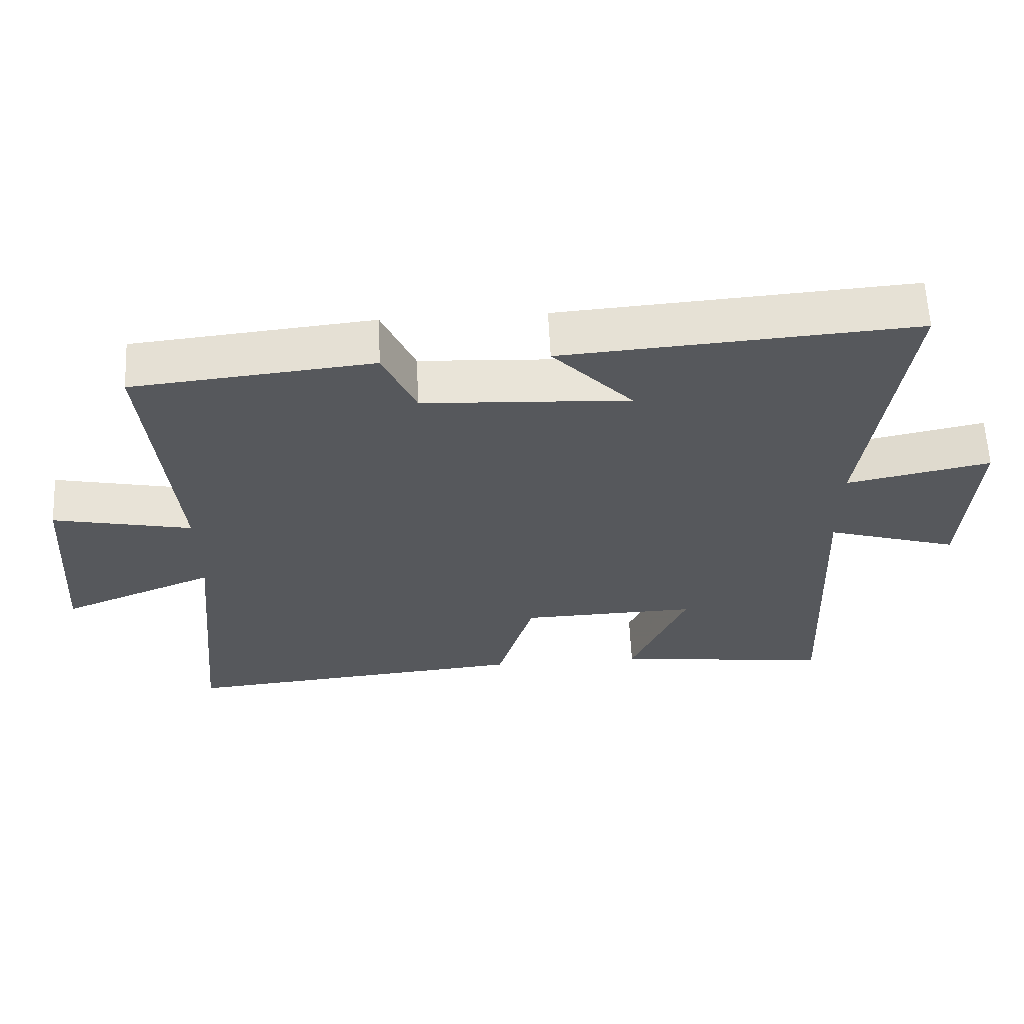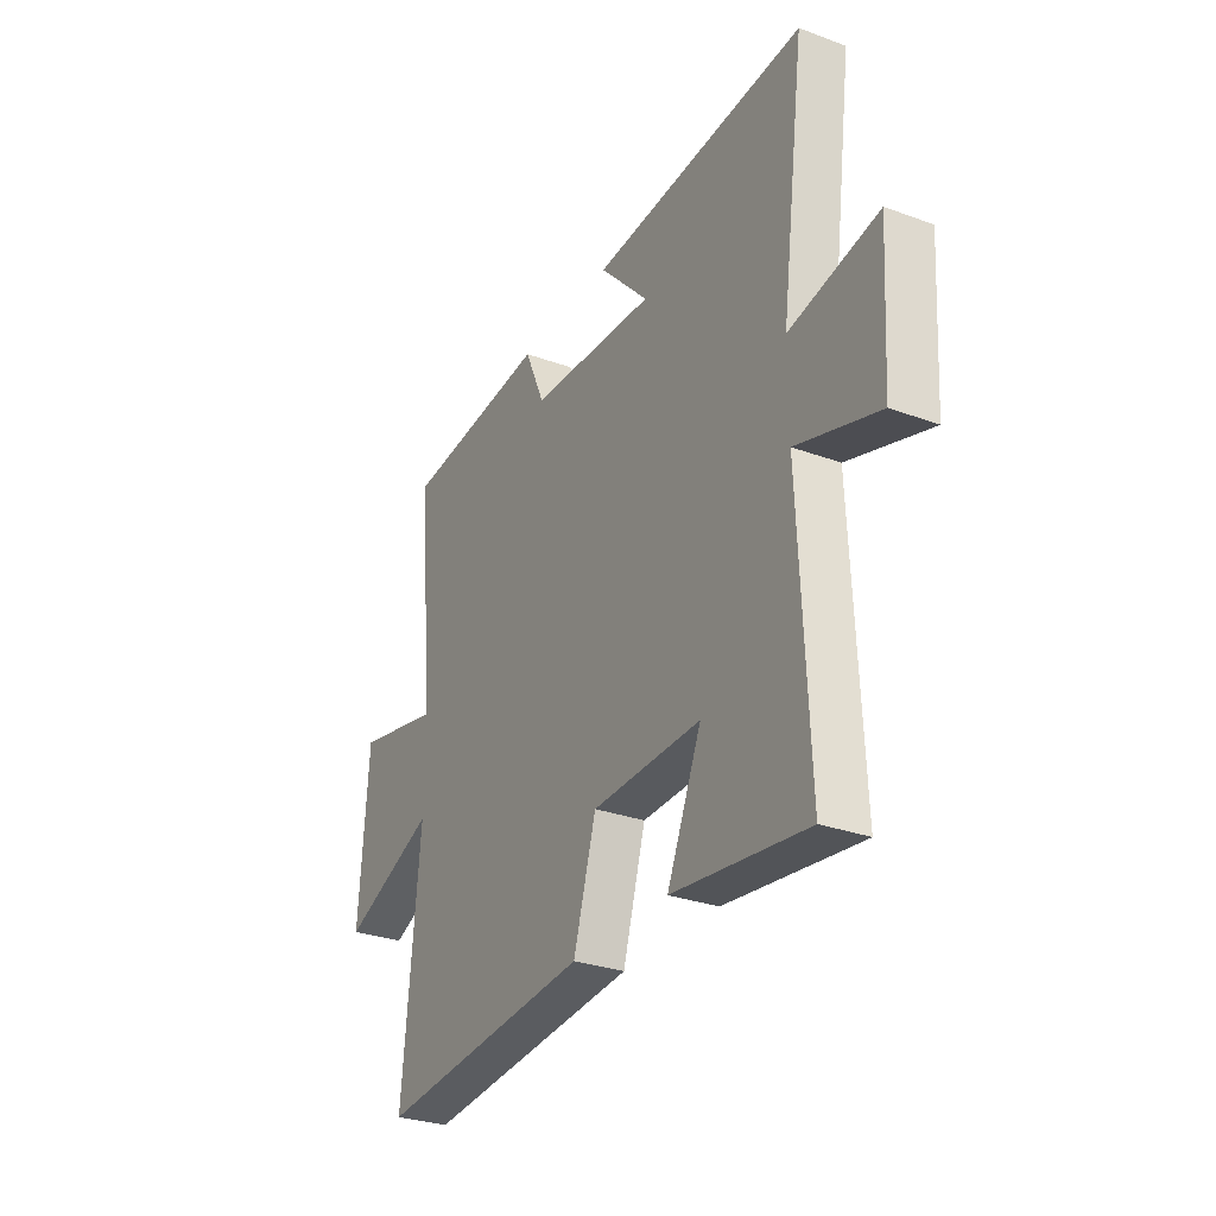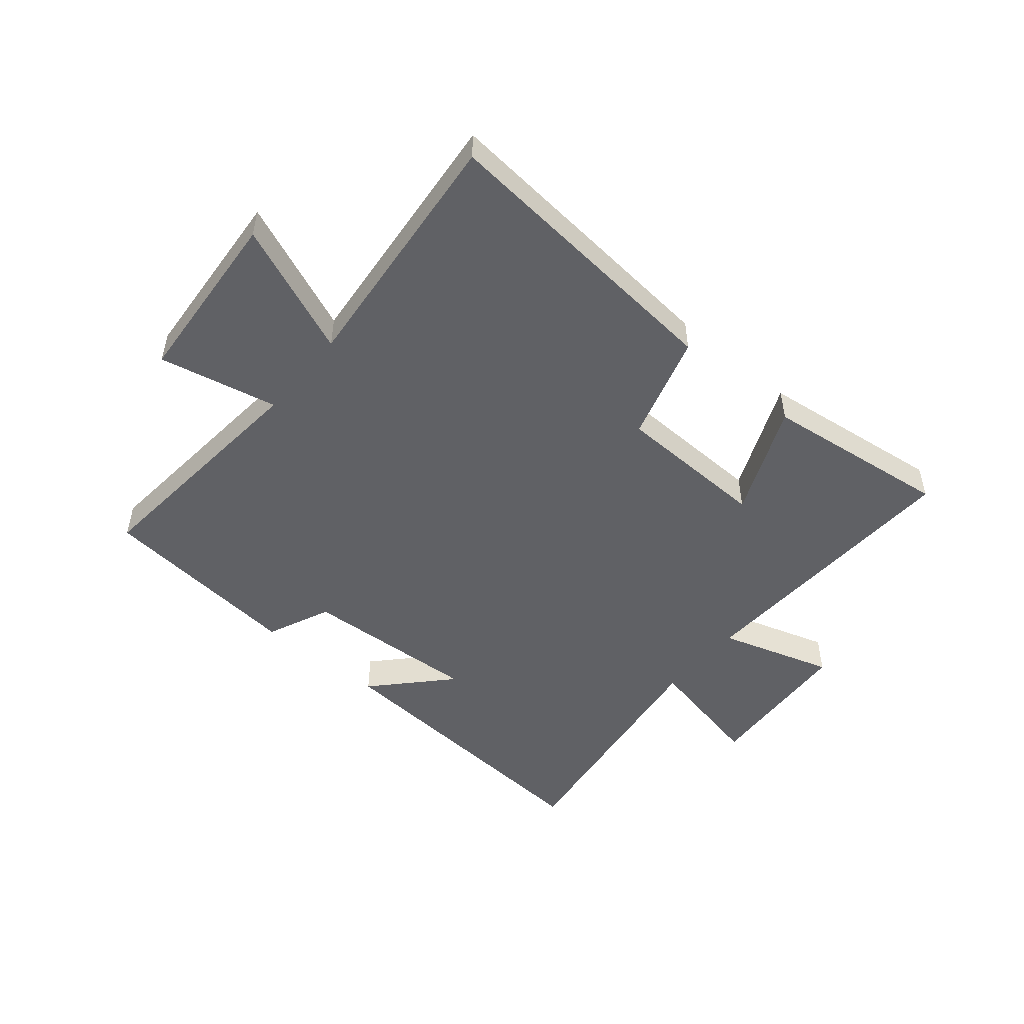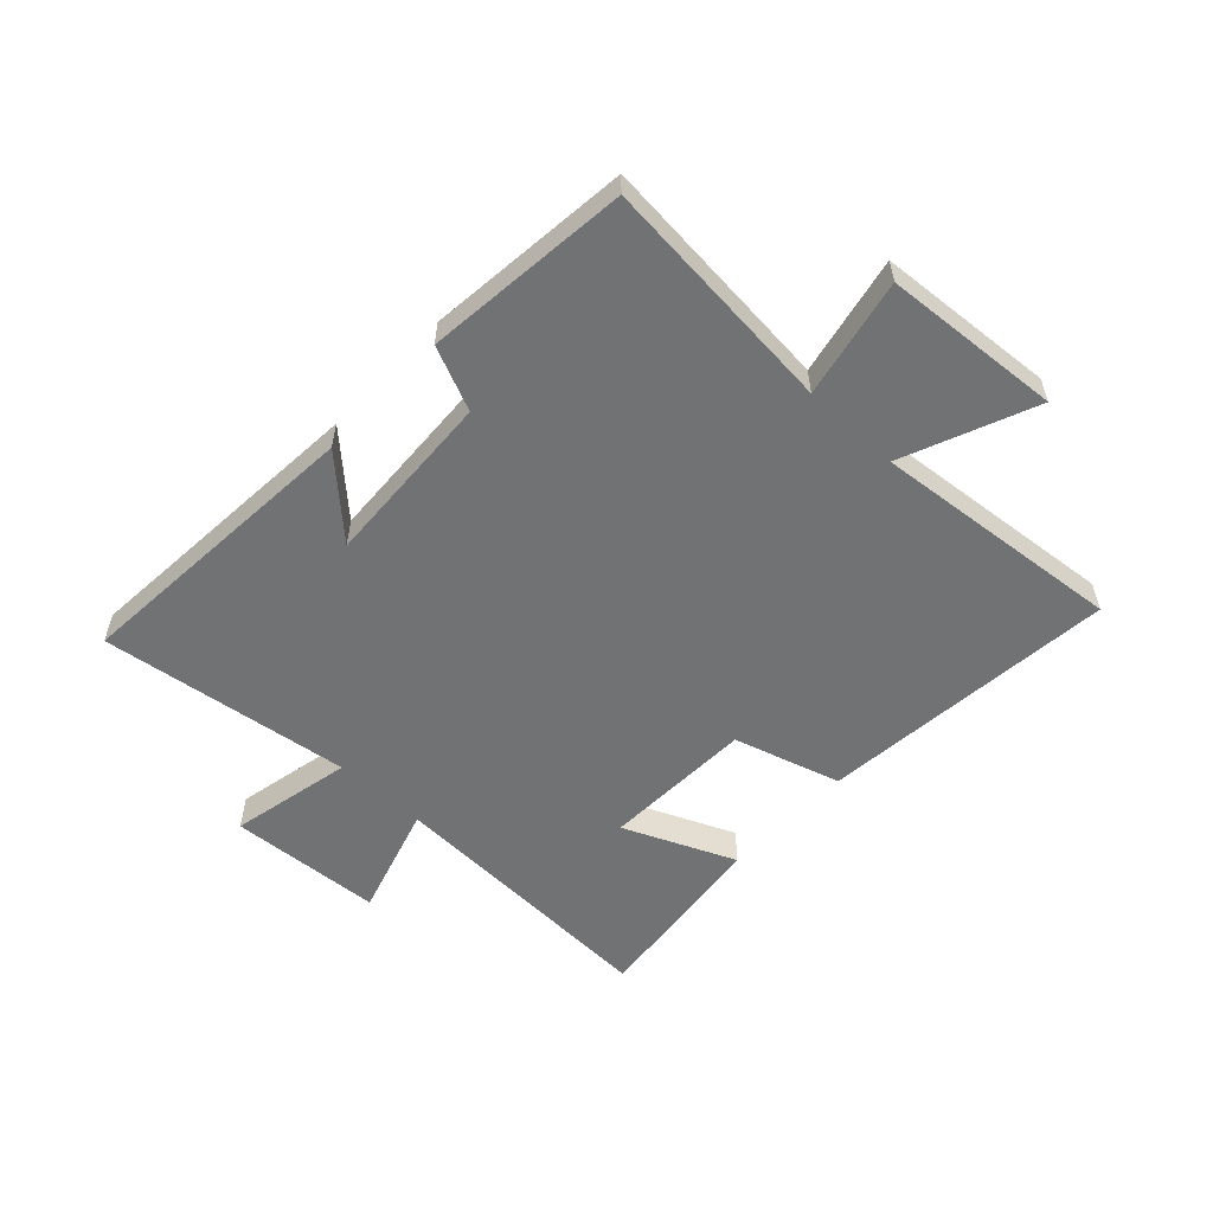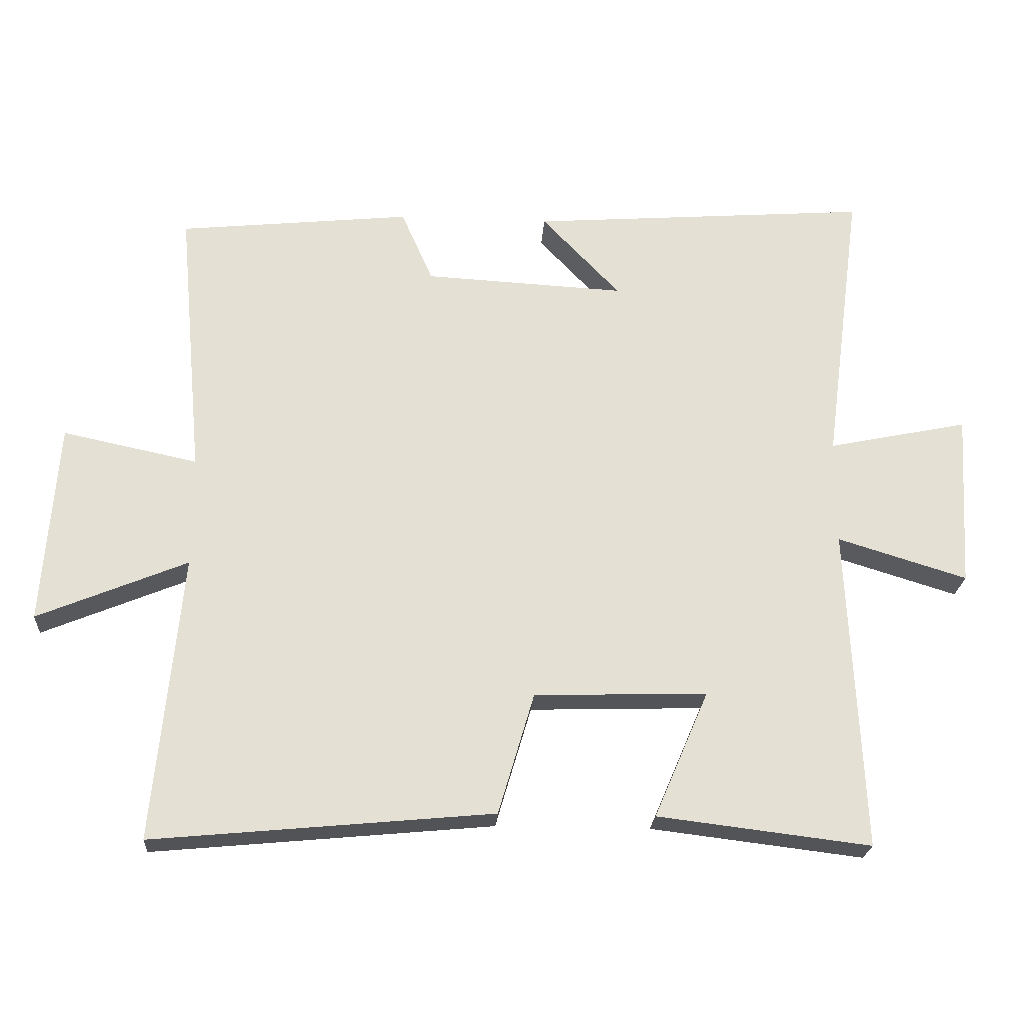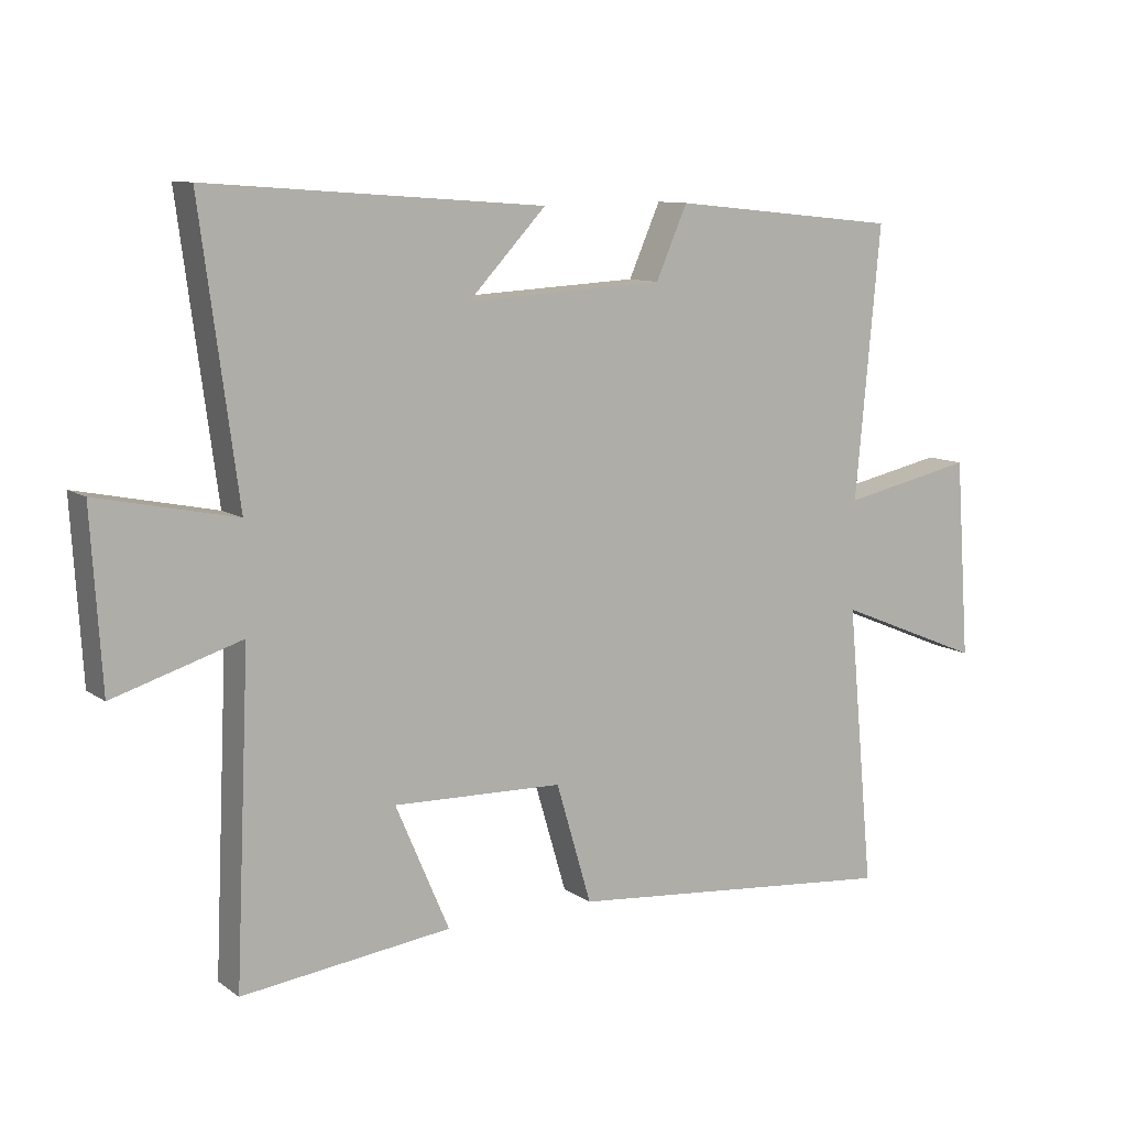
<metadata>
{"format":"obj","ext":"obj","renderer":"f3d","projection":"perspective","resolution":1024,"background":"white","views":[{"elev":61.6,"azim":177.3,"up":"+Z"},{"elev":-29.4,"azim":-118.5,"up":"+Z"},{"elev":-50.0,"azim":140.2,"up":"+Y"},{"elev":-55.4,"azim":46.9,"up":"+Y"},{"elev":-23.2,"azim":176.3,"up":"+Z"},{"elev":10.2,"azim":-31.3,"up":"+Z"}]}
</metadata>
<code>
v -0.557 0.07 0.538
v -0.044 0.07 0.5
v -0.162 0.07 0.375
v 0.14 0.07 0.391
v 0.188 0.07 0.5
v 0.538 0.07 0.464
v 0.5 0.07 0.051
v 0.703 0.07 0.094
v 0.725 0.07 -0.21
v 0.5 0.07 -0.117
v 0.541 0.07 -0.548
v 0.03 0.07 -0.5
v -0.024 0.07 -0.317
v -0.284 0.07 -0.309
v -0.202 0.07 -0.5
v -0.522 0.07 -0.539
v -0.5 0.07 -0.052
v -0.695 0.07 -0.112
v -0.711 0.07 0.152
v -0.5 0.07 0.108
v -0.557 0 0.538
v -0.044 0 0.5
v -0.162 0 0.375
v 0.14 0 0.391
v 0.188 0 0.5
v 0.538 0 0.464
v 0.5 0 0.051
v 0.703 0 0.094
v 0.725 0 -0.21
v 0.5 0 -0.117
v 0.541 0 -0.548
v 0.03 0 -0.5
v -0.024 0 -0.317
v -0.284 0 -0.309
v -0.202 0 -0.5
v -0.522 0 -0.539
v -0.5 0 -0.052
v -0.695 0 -0.112
v -0.711 0 0.152
v -0.5 0 0.108
f 17 18 19 20
f 14 15 16 17
f 13 14 17 20
f 10 11 12 13
f 10 13 20 1
f 7 8 9 10
f 4 5 6 7
f 3 4 7 10
f 1 2 3
f 1 3 10
f 40 39 38 37
f 37 36 35 34
f 40 37 34 33
f 33 32 31 30
f 21 40 33 30
f 30 29 28 27
f 27 26 25 24
f 30 27 24 23
f 23 22 21
f 30 23 21
f 1 21 22 2
f 2 22 23 3
f 3 23 24 4
f 4 24 25 5
f 5 25 26 6
f 6 26 27 7
f 7 27 28 8
f 8 28 29 9
f 9 29 30 10
f 10 30 31 11
f 11 31 32 12
f 12 32 33 13
f 13 33 34 14
f 14 34 35 15
f 15 35 36 16
f 16 36 37 17
f 17 37 38 18
f 18 38 39 19
f 19 39 40 20
f 20 40 21 1

</code>
